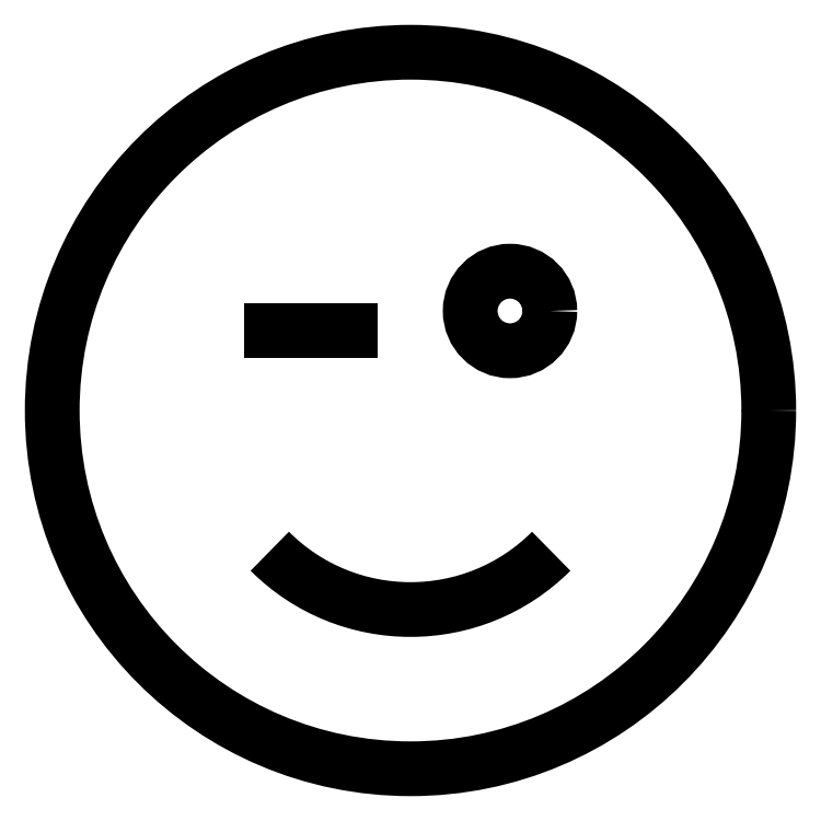
<metadata>
{"format":"dxf","ext":"dxf","renderer":"ezdxf+matplotlib","layout":"modelspace","background":"white","min_lineweight":24,"dpi":150}
</metadata>
<code>
0
SECTION
2
ENTITIES
0
CIRCLE
8
0
10
0
20
0
40
90
0
CIRCLE
8
0
10
25
20
25
40
10
0
ARC
8
0
10
0
20
0
40
50
50
225
51
315
0
LINE
8
0
10
-35
20
20
11
-15
21
20
0
ENDSEC
0
EOF

</code>
